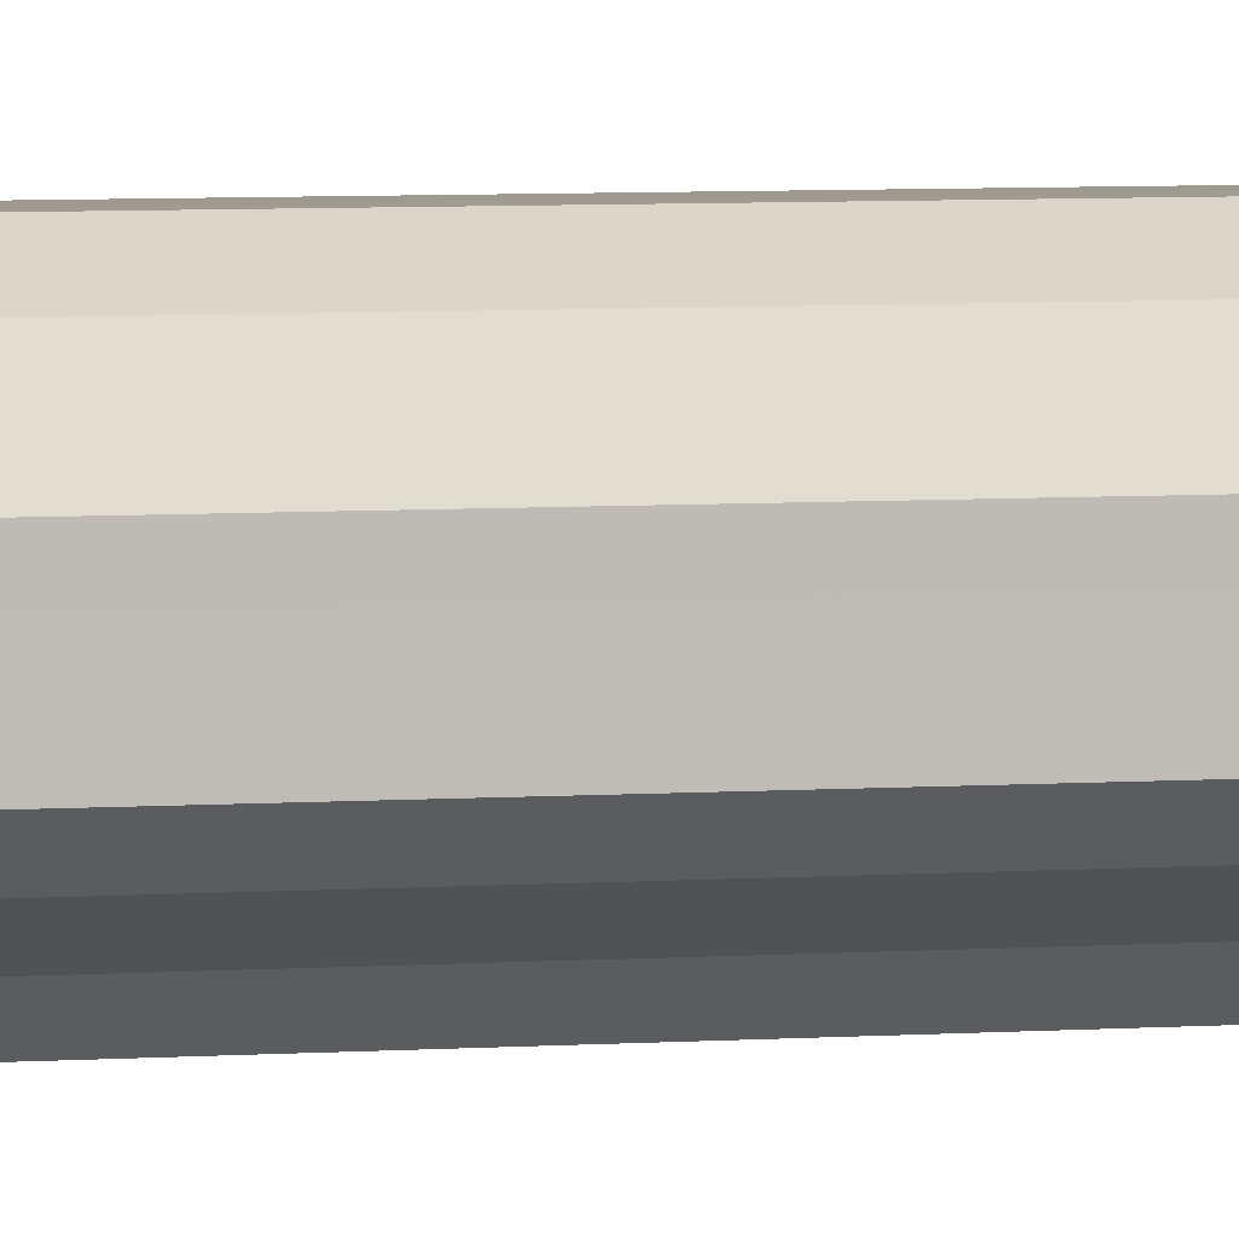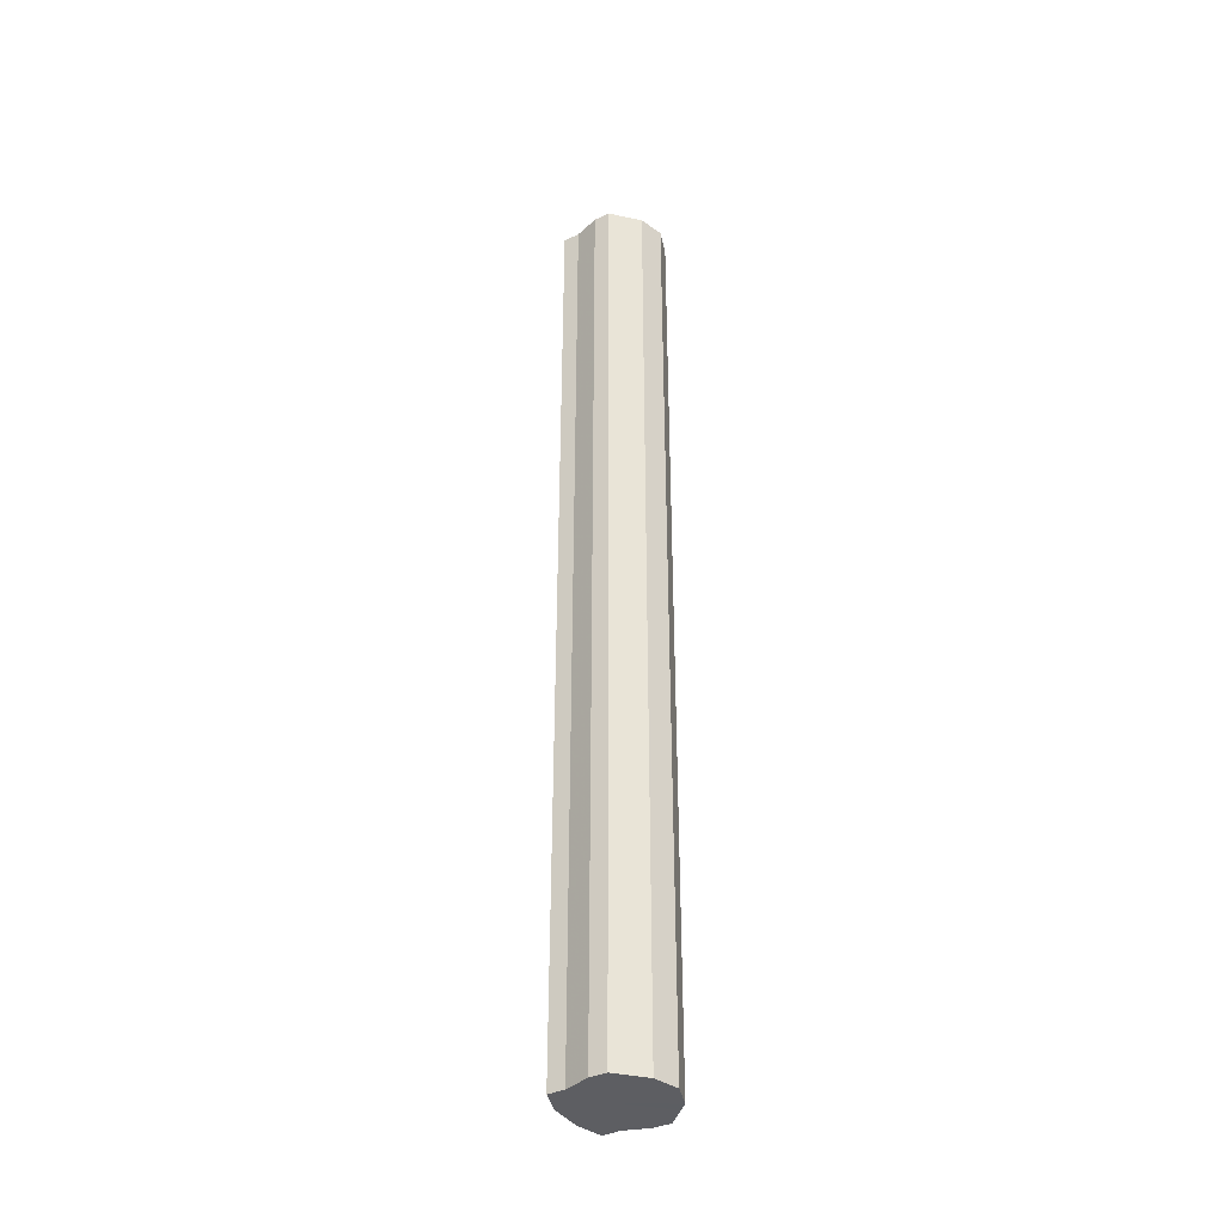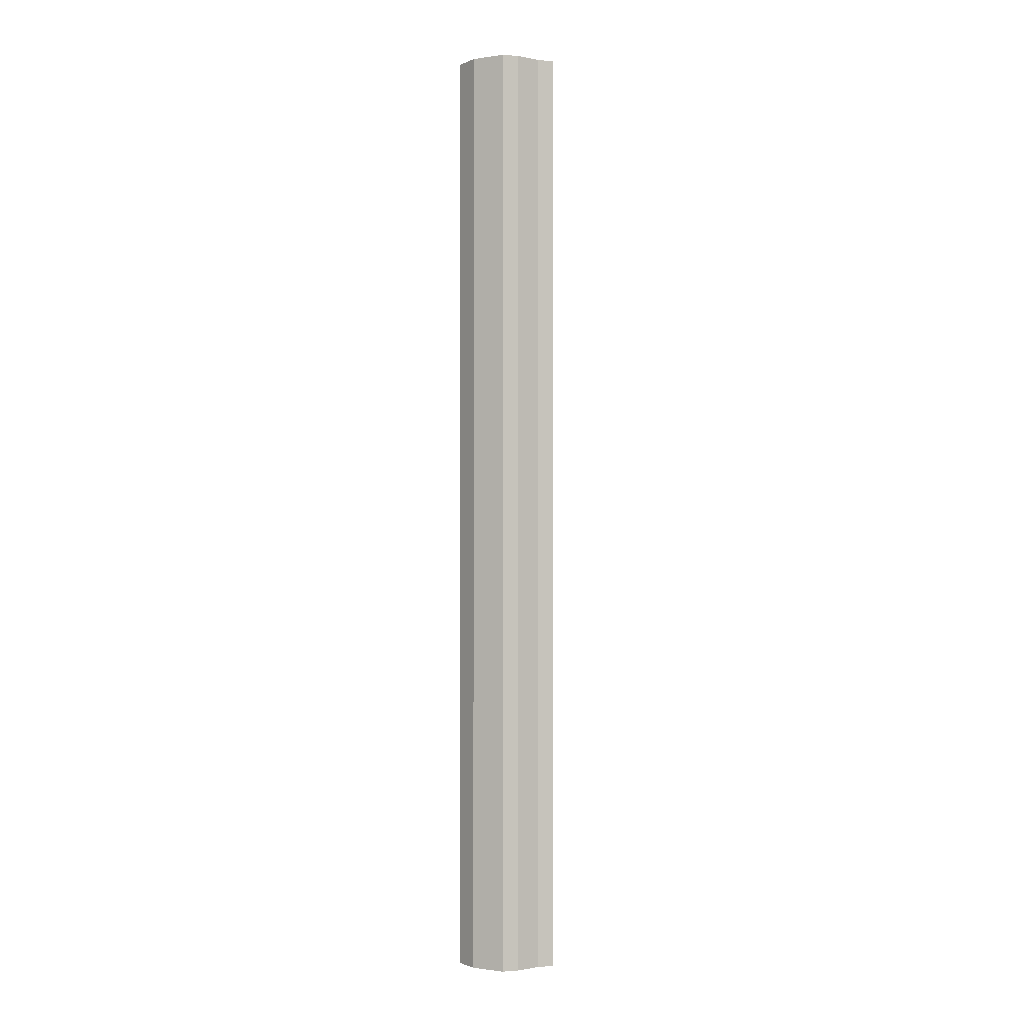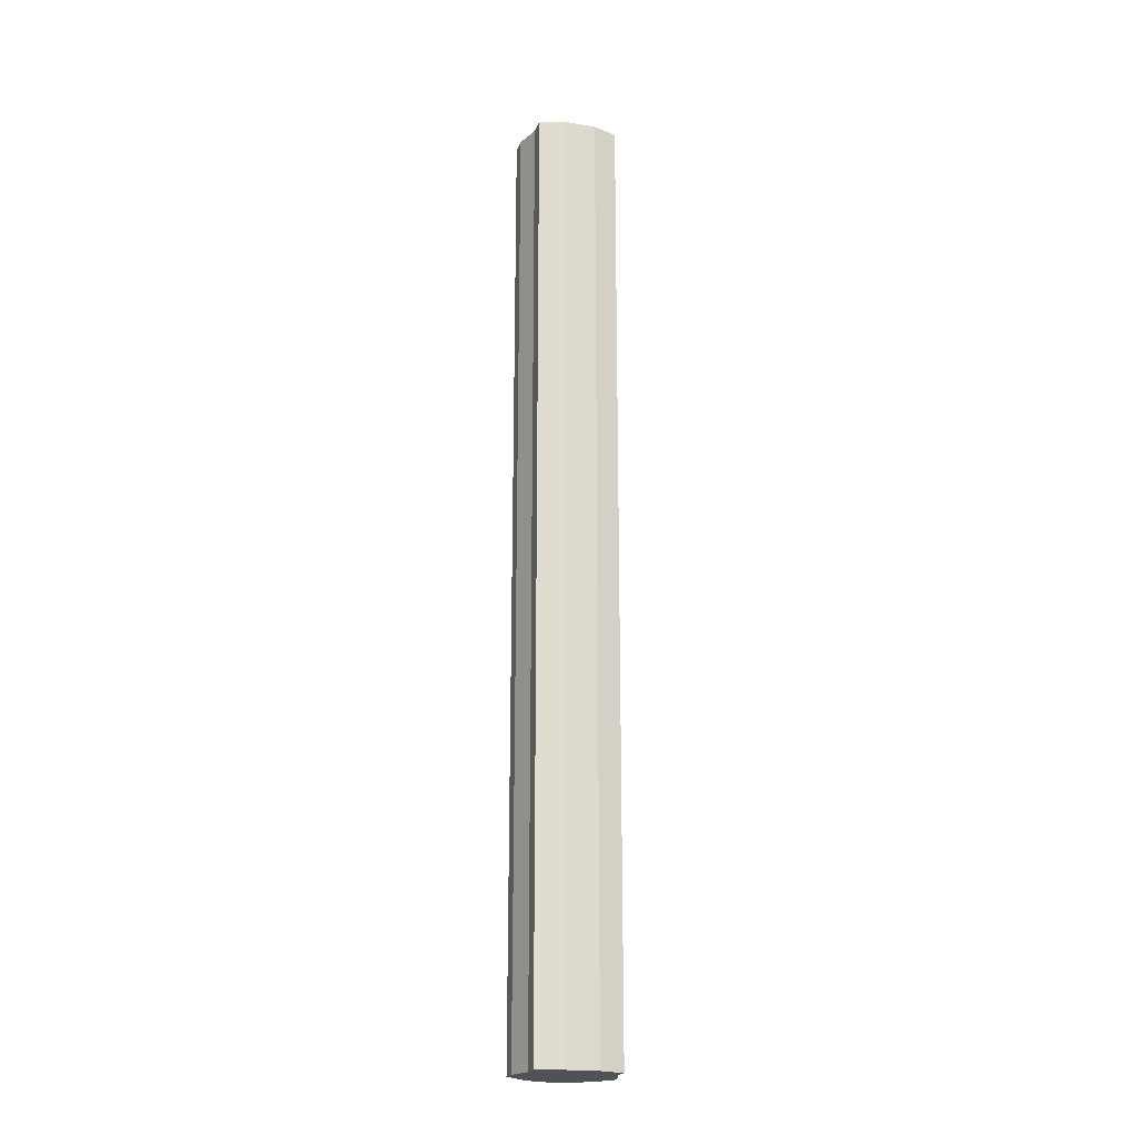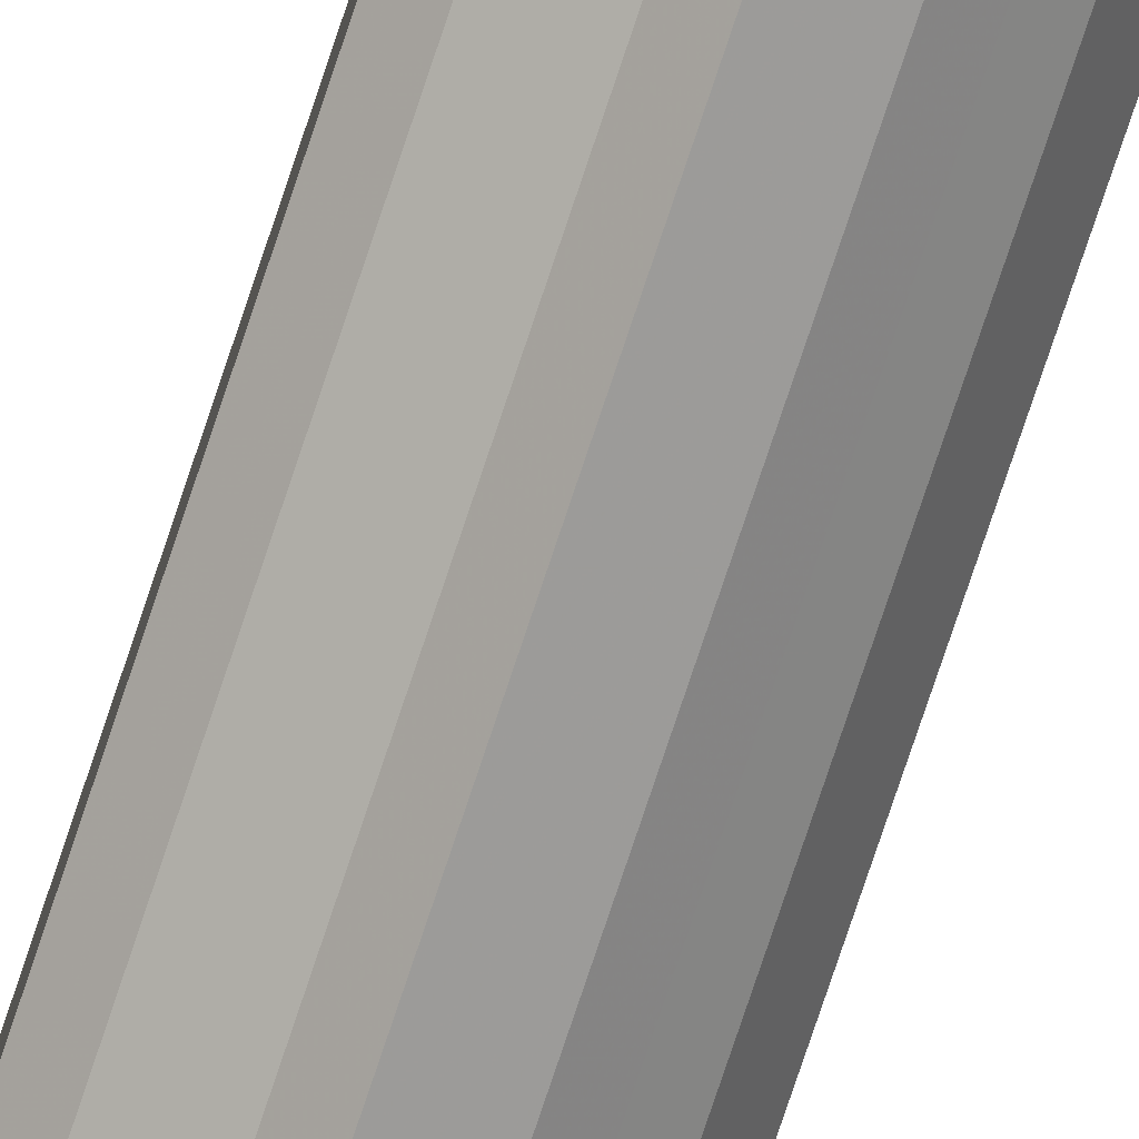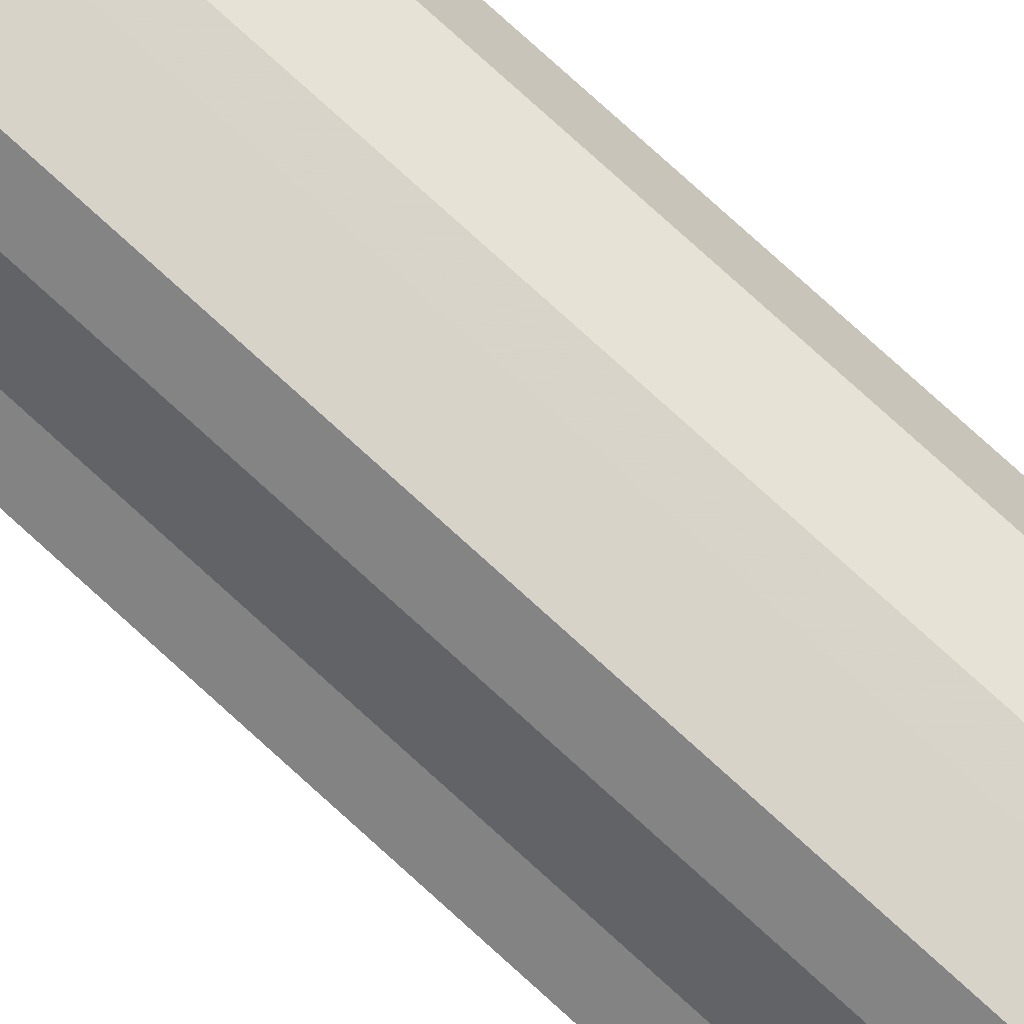
<metadata>
{"format":"obj","ext":"obj","renderer":"f3d","projection":"perspective","resolution":1024,"background":"white","views":[{"elev":3.9,"azim":72.6,"up":"+Y"},{"elev":-38.8,"azim":75.0,"up":"+Z"},{"elev":-1.0,"azim":-151.8,"up":"+Z"},{"elev":-21.0,"azim":-61.9,"up":"+Z"},{"elev":-79.3,"azim":161.4,"up":"+Y"},{"elev":76.4,"azim":-47.6,"up":"+Y"}]}
</metadata>
<code>
o 22403
v 2223 1870 13.61
v 2223 1870 13.61
v 2223 1870 14.43
v 2223 1870 13.61
v 2223 1870 14.43
v 2223 1870 13.61
v 2223 1870 14.43
v 2223 1870 13.61
v 2223 1870 14.43
v 2223 1870 13.61
v 2223 1870 14.43
v 2223 1870 13.61
v 2223 1870 14.43
v 2223 1870 13.61
v 2223 1870 14.43
v 2223 1870 13.61
v 2223 1870 14.43
v 2223 1870 13.61
v 2223 1870 14.43
v 2223 1870 13.61
v 2223 1870 14.43
v 2223 1870 13.61
v 2223 1870 14.43
v 2223 1870 13.61
v 2223 1870 14.43
v 2223 1870 13.61
v 2223 1870 14.43
v 2223 1870 13.61
v 2223 1870 14.43
v 2223 1870 13.61
v 2223 1870 14.43
v 2223 1870 14.43
v 2223 1870 14.43
v 2223 1870 13.61
v 2223 1870 14.43
v 2223 1870 13.61
v 2223 1870 14.43
v 2223 1870 14.43
v 2223 1870 13.61
v 2223 1870 14.43
v 2223 1870 13.61
v 2223 1870 13.61
v 2223 1870 14.43
v 2223 1870 14.43
v 2223 1870 13.61
v 2223 1870 14.43
v 2223 1870 13.61
v 2223 1870 13.61
v 2223 1870 14.43
v 2223 1870 14.43
v 2223 1870 13.61
v 2223 1870 14.43
v 2223 1870 13.61
v 2223 1870 13.61
v 2223 1870 14.43
v 2223 1870 14.43
v 2223 1870 13.61
v 2223 1870 14.43
v 2223 1870 13.61
v 2223 1870 13.61
v 2223 1870 14.43
v 2223 1870 14.43
v 2223 1870 13.61
v 2223 1870 13.61
v 2223 1870 13.61
v 2223 1870 13.61
v 2223 1870 13.61
v 2223 1870 13.61
v 2223 1870 13.61
v 2223 1870 13.61
v 2223 1870 13.61
v 2223 1870 13.61
v 2223 1870 13.61
v 2223 1870 13.61
v 2223 1870 13.61
v 2223 1870 13.61
v 2223 1870 13.61
v 2223 1870 13.61
v 2223 1870 13.61
v 2223 1870 13.61
v 2223 1870 13.61
v 2223 1870 14.43
v 2223 1870 14.43
v 2223 1870 14.43
v 2223 1870 14.43
v 2223 1870 14.43
v 2223 1870 14.43
v 2223 1870 14.43
v 2223 1870 14.43
v 2223 1870 14.43
v 2223 1870 14.43
v 2223 1870 14.43
v 2223 1870 14.43
v 2223 1870 14.43
v 2223 1870 14.43
v 2223 1870 14.43
v 2223 1870 14.43
v 2223 1870 14.43
f 1 2 3
f 2 4 5
f 6 1 7
f 4 8 9
f 10 6 11
f 8 12 13
f 14 10 15
f 12 16 17
f 18 14 19
f 16 20 21
f 22 18 23
f 20 24 25
f 26 22 27
f 24 28 29
f 30 26 31
f 28 30 32
f 33 34 35
f 35 36 37
f 38 39 33
f 40 41 38
f 37 42 43
f 44 45 40
f 46 47 44
f 43 48 49
f 50 51 46
f 52 53 50
f 49 54 55
f 56 57 52
f 58 59 56
f 55 60 61
f 62 63 58
f 61 64 62
f 65 66 67
f 65 68 66
f 65 67 69
f 65 70 68
f 65 69 71
f 65 72 70
f 65 71 73
f 65 74 72
f 65 73 75
f 65 76 74
f 65 75 77
f 65 78 76
f 65 77 79
f 65 80 78
f 65 79 81
f 65 81 80
f 82 83 84
f 82 85 83
f 82 84 86
f 82 87 85
f 82 86 88
f 82 89 87
f 82 88 90
f 82 91 89
f 82 90 92
f 82 93 91
f 82 92 94
f 82 95 93
f 82 94 96
f 82 97 95
f 82 96 98
f 82 98 97

</code>
